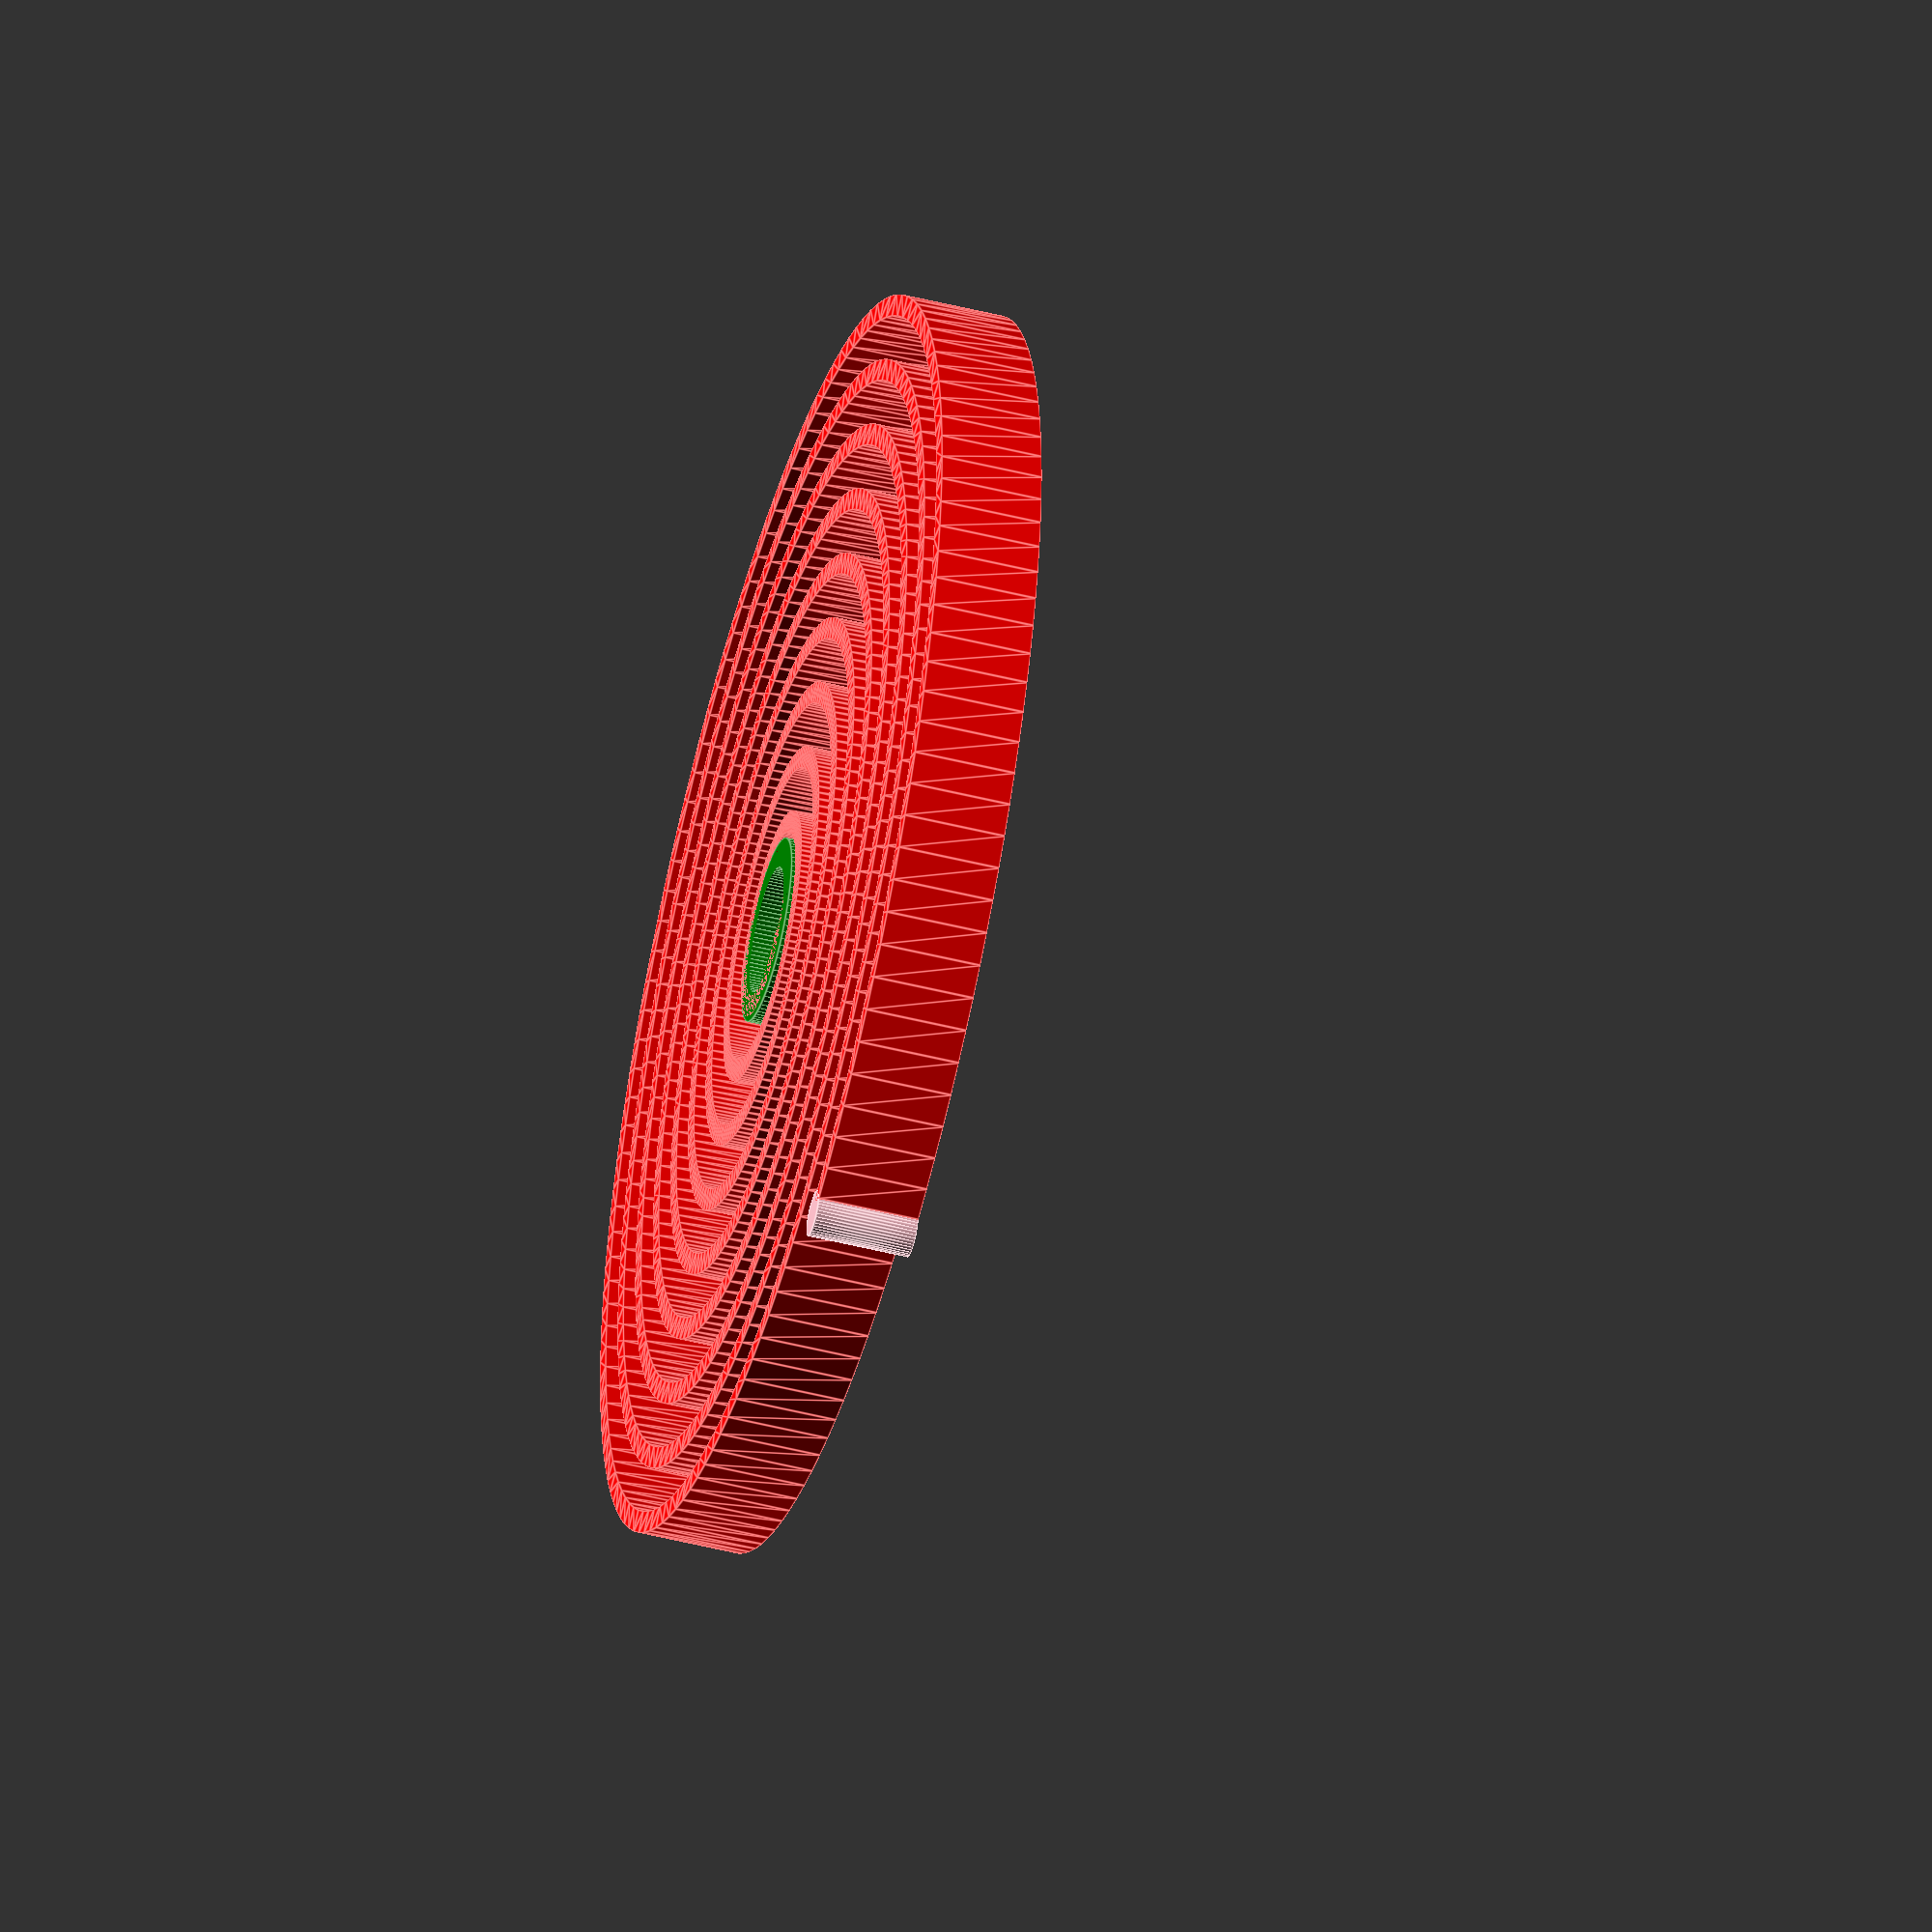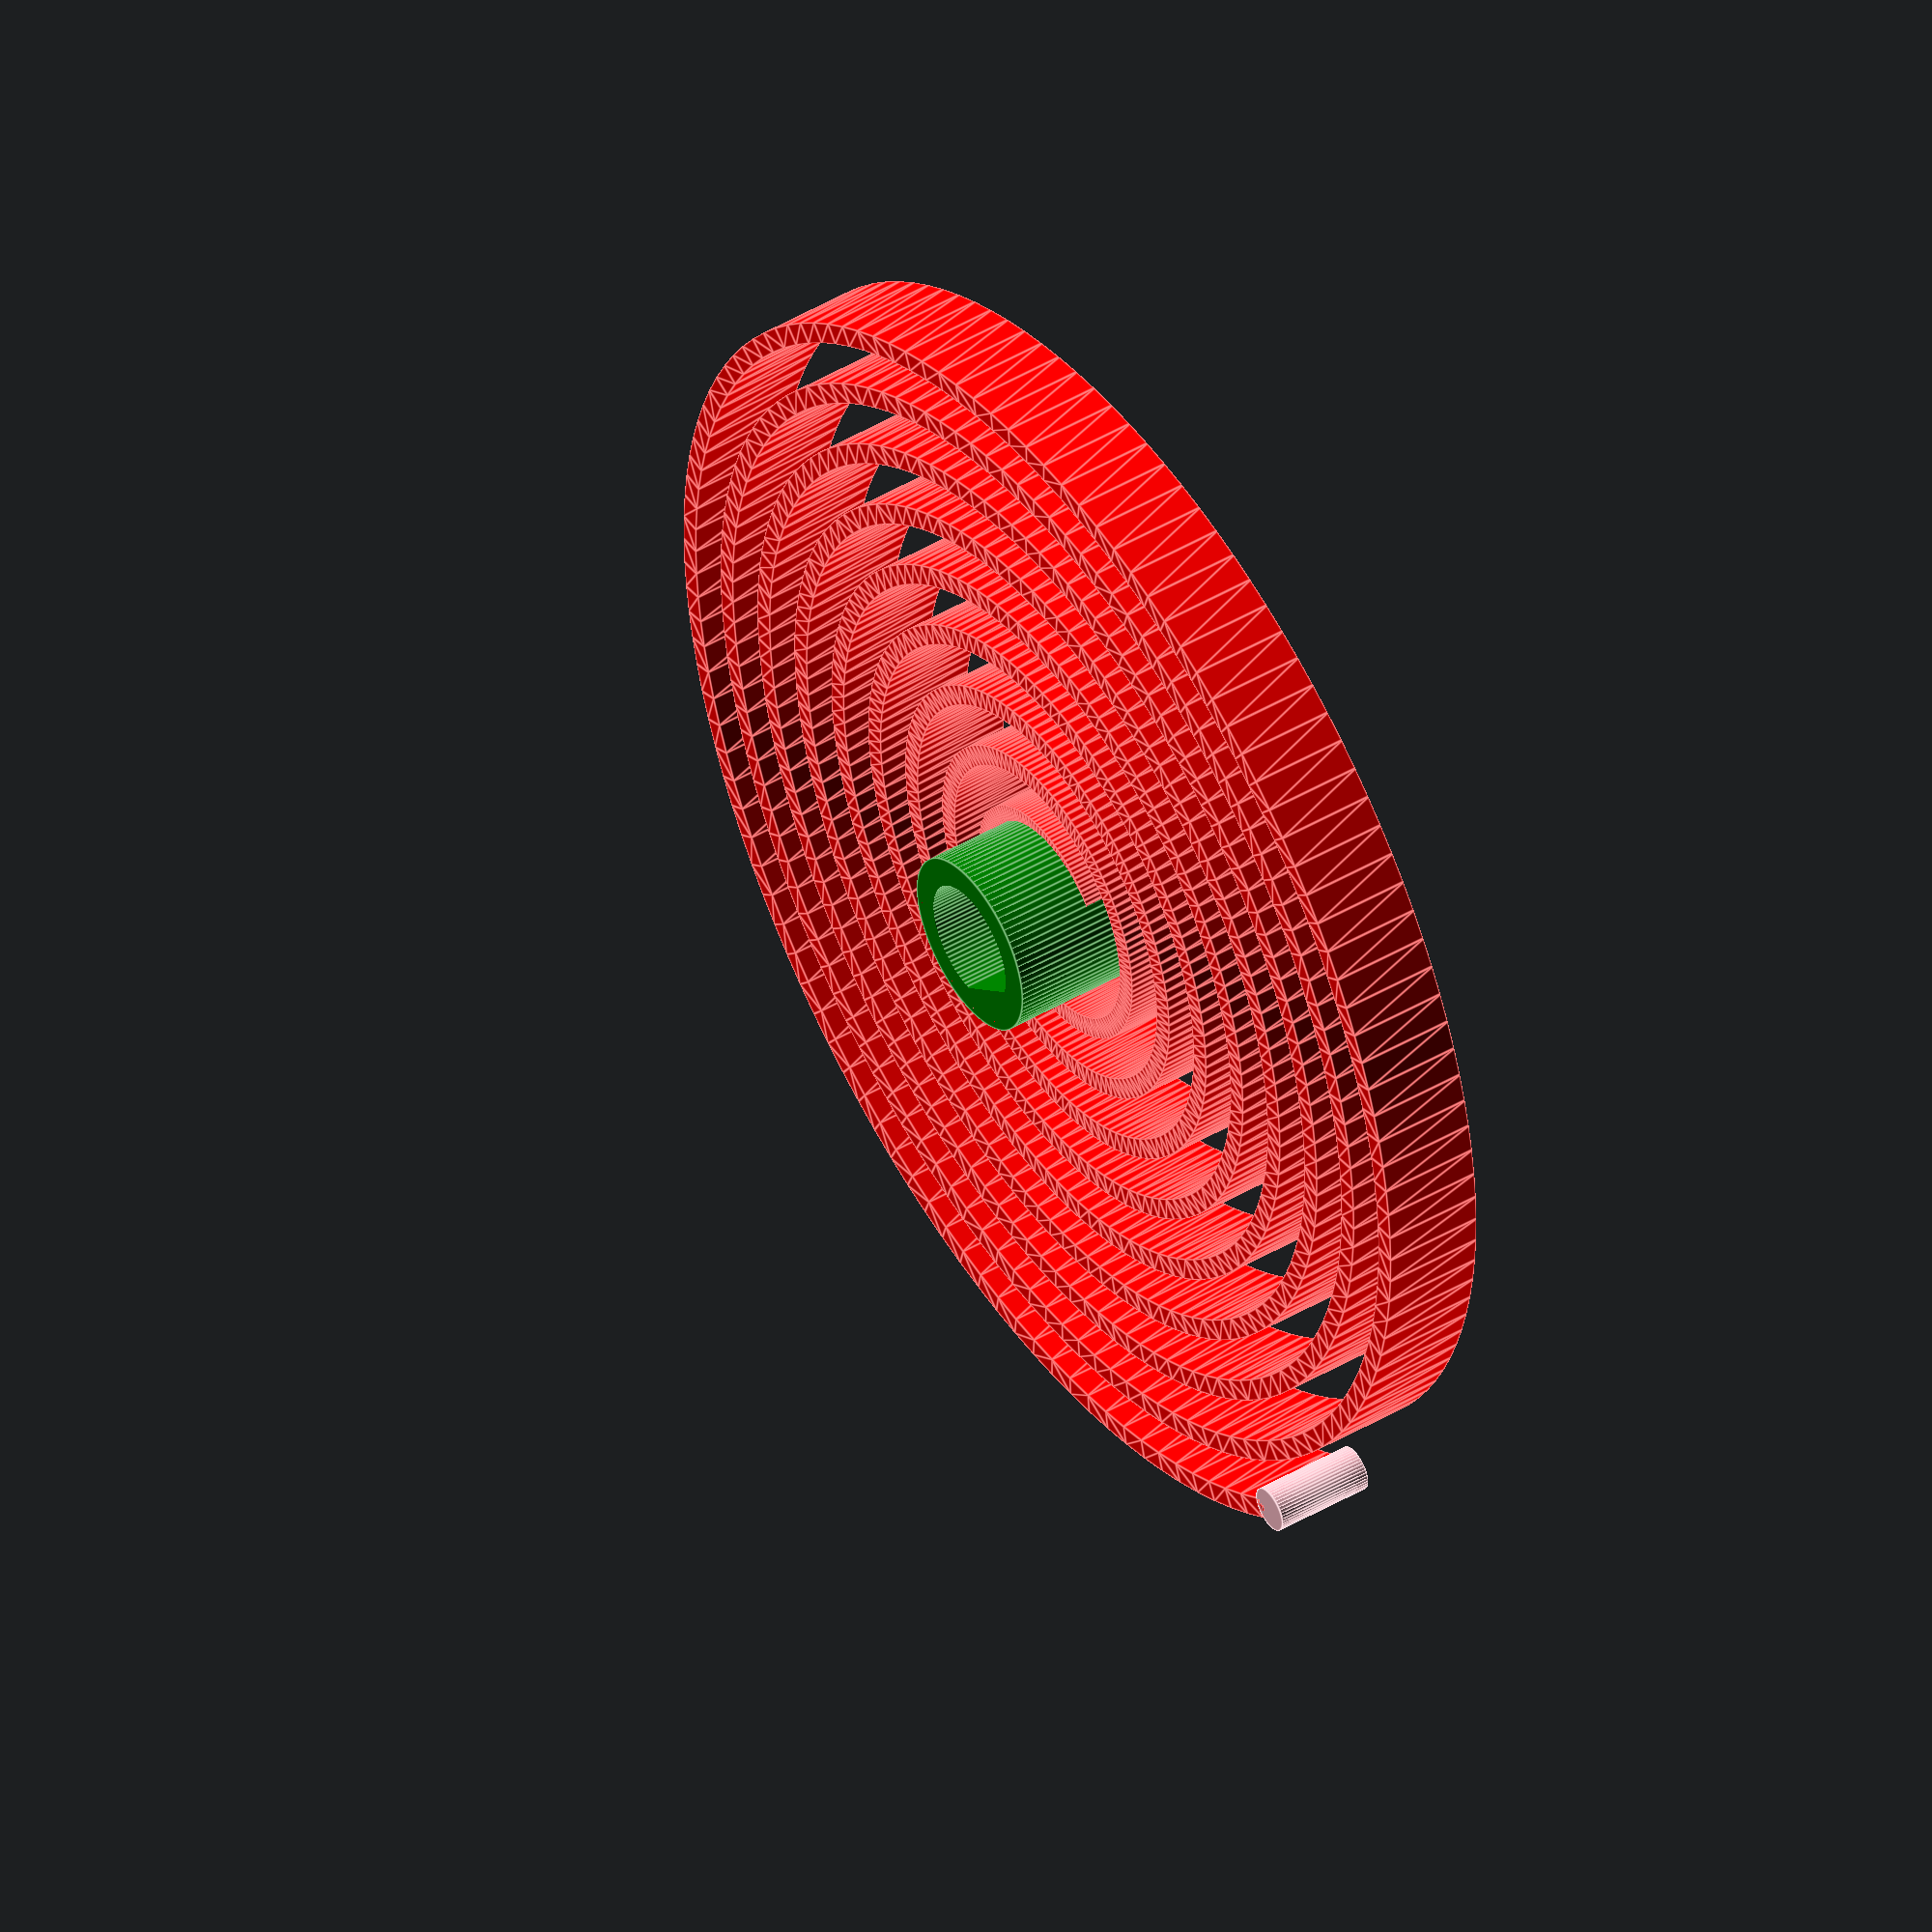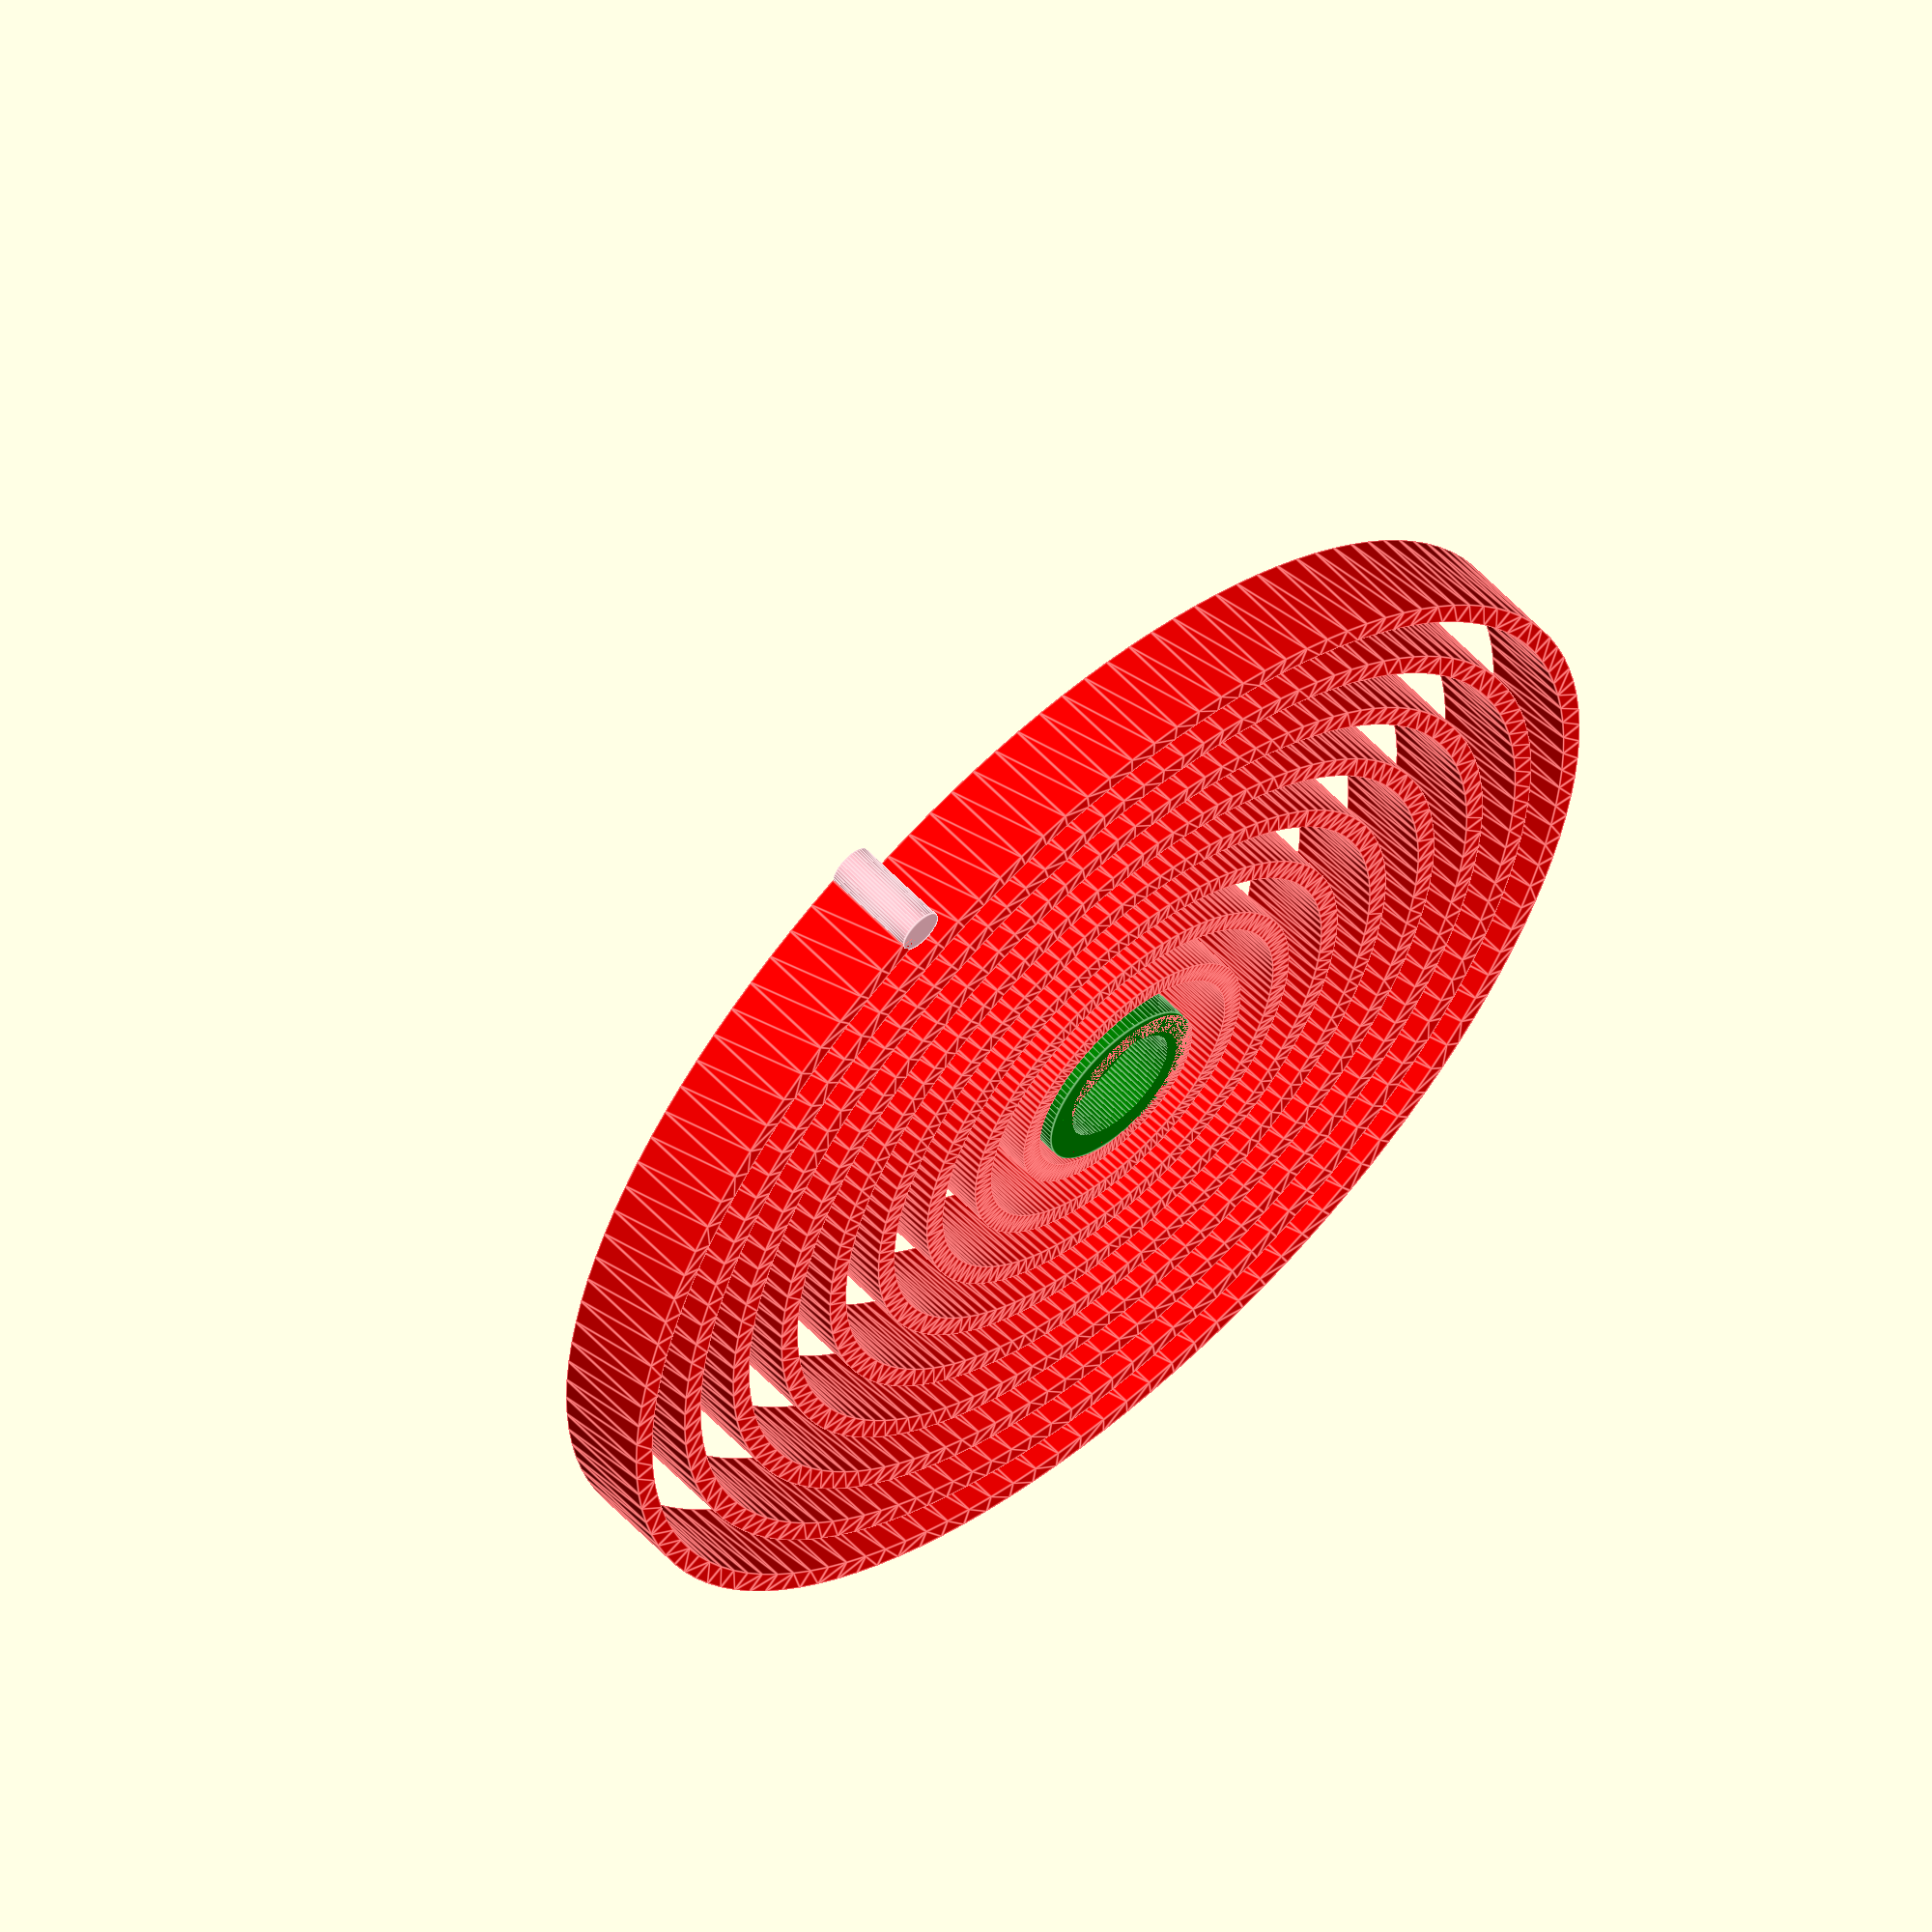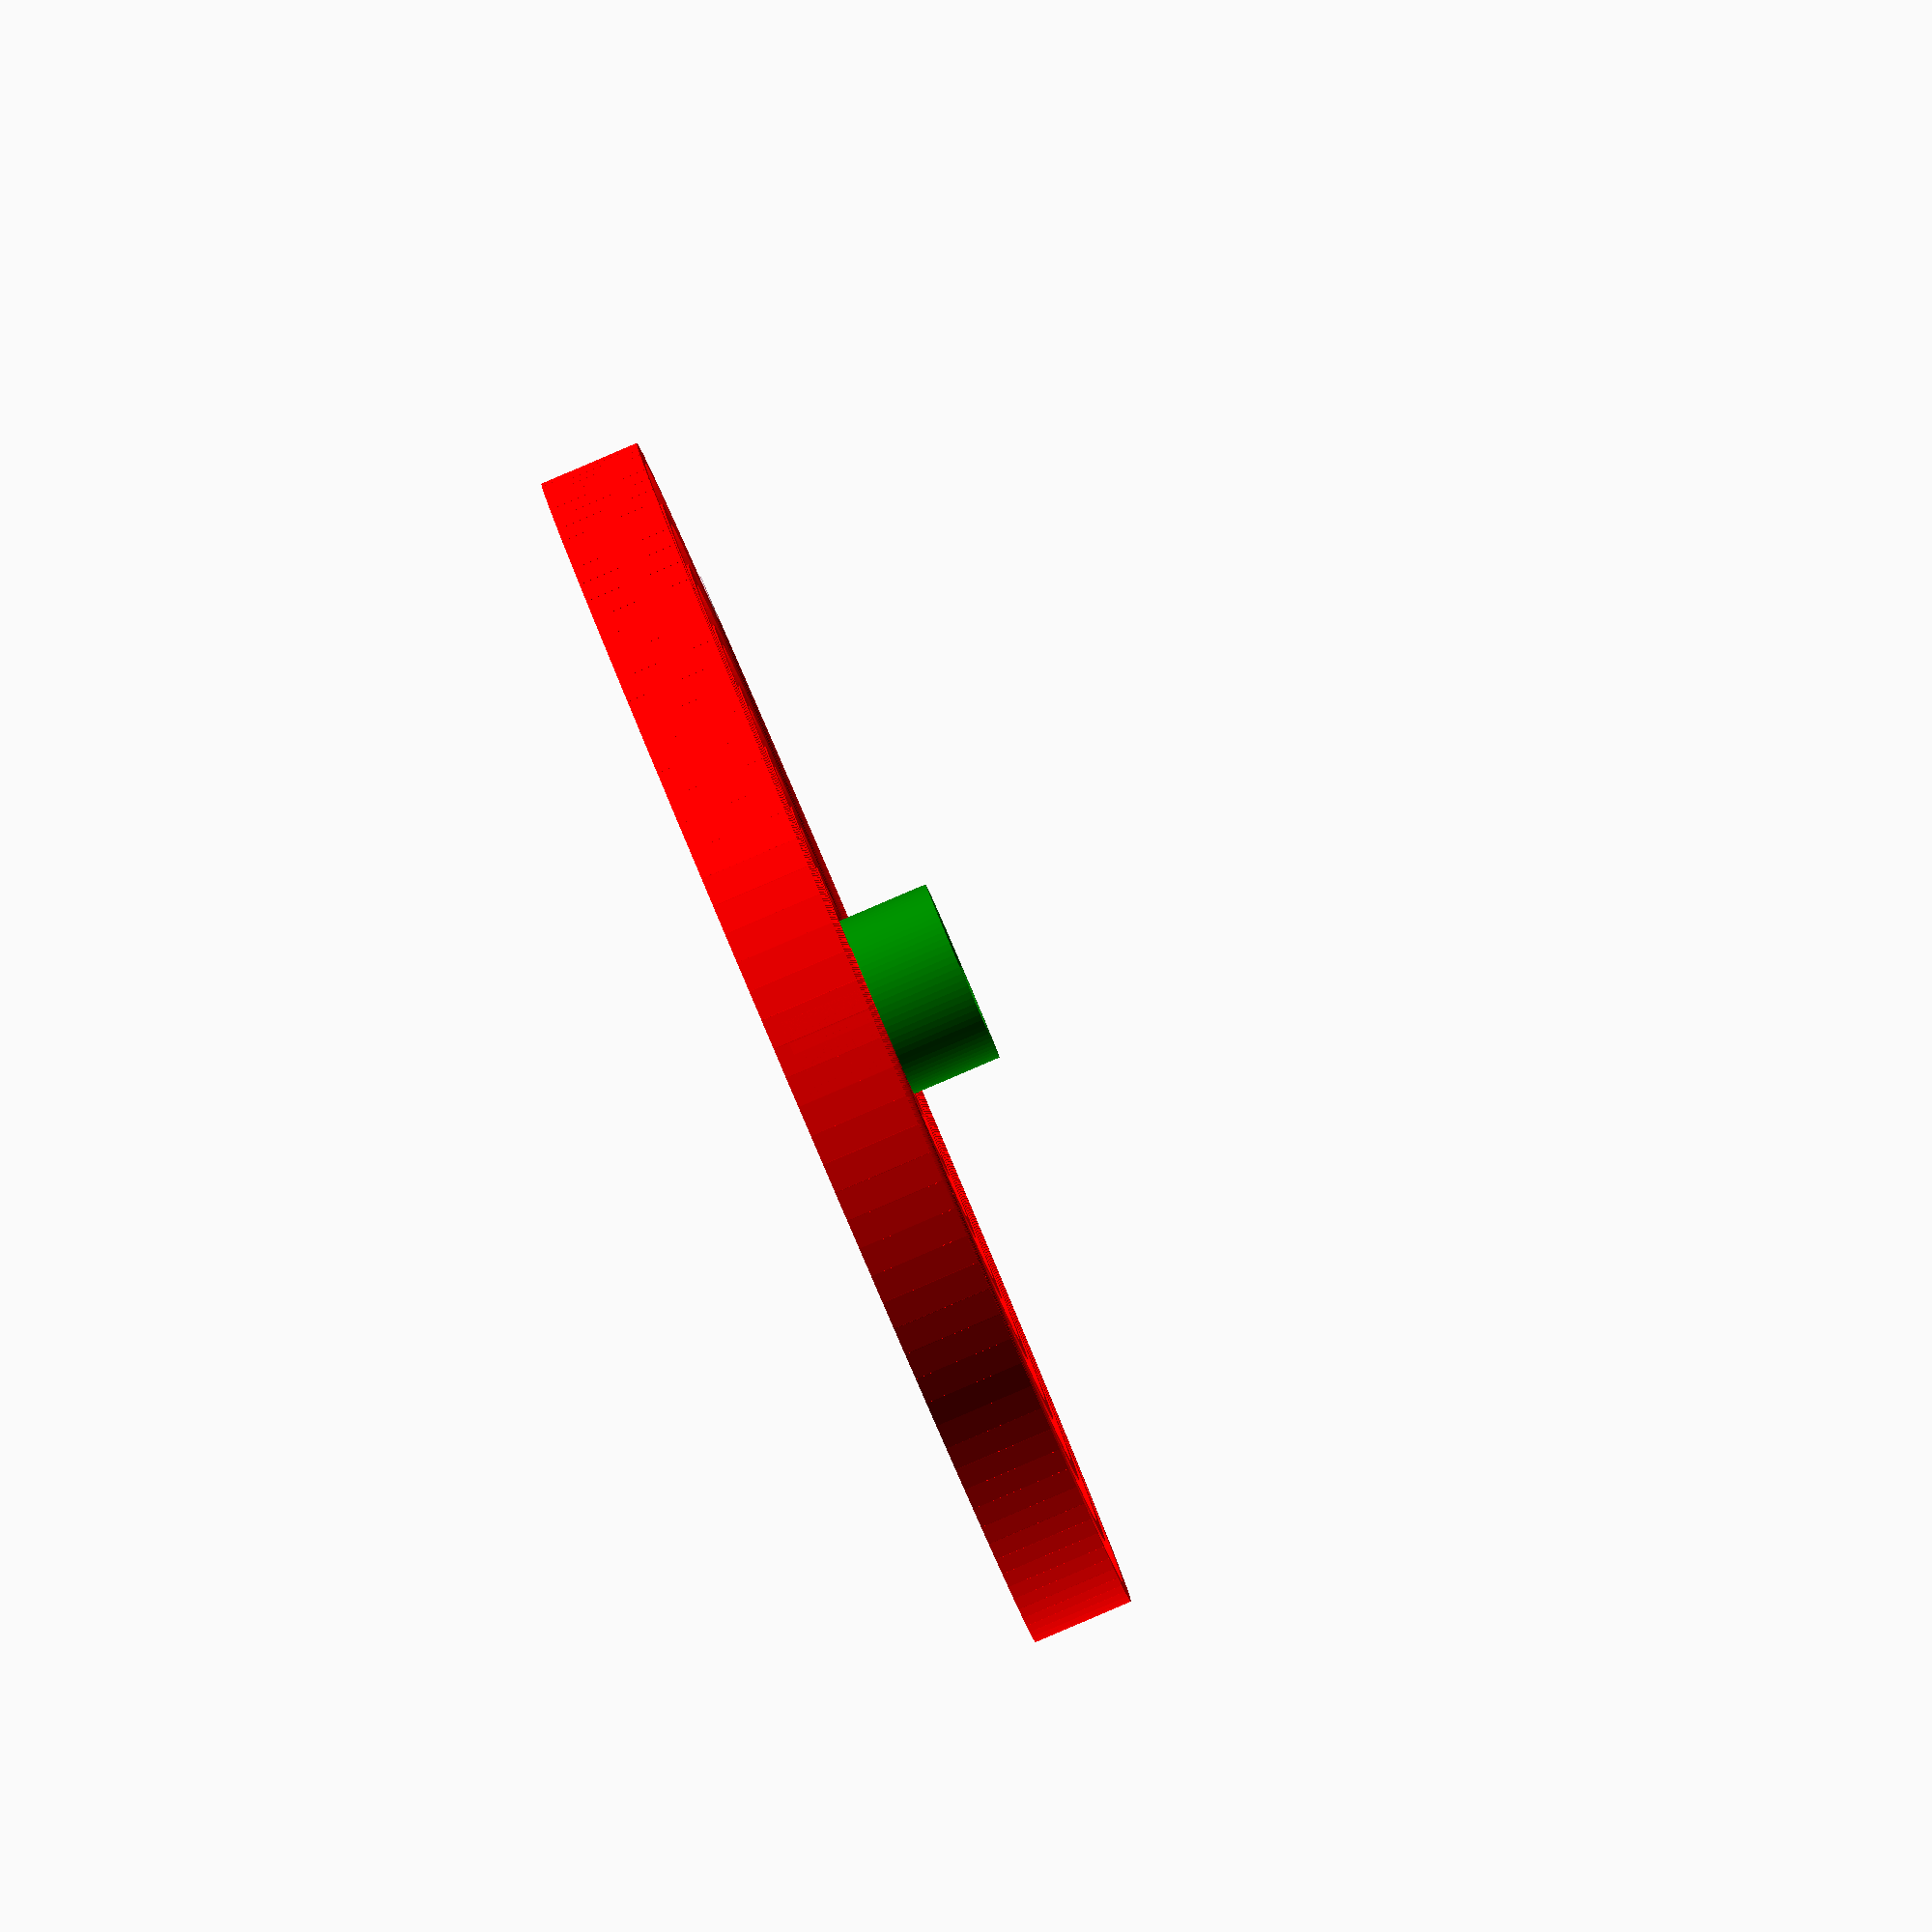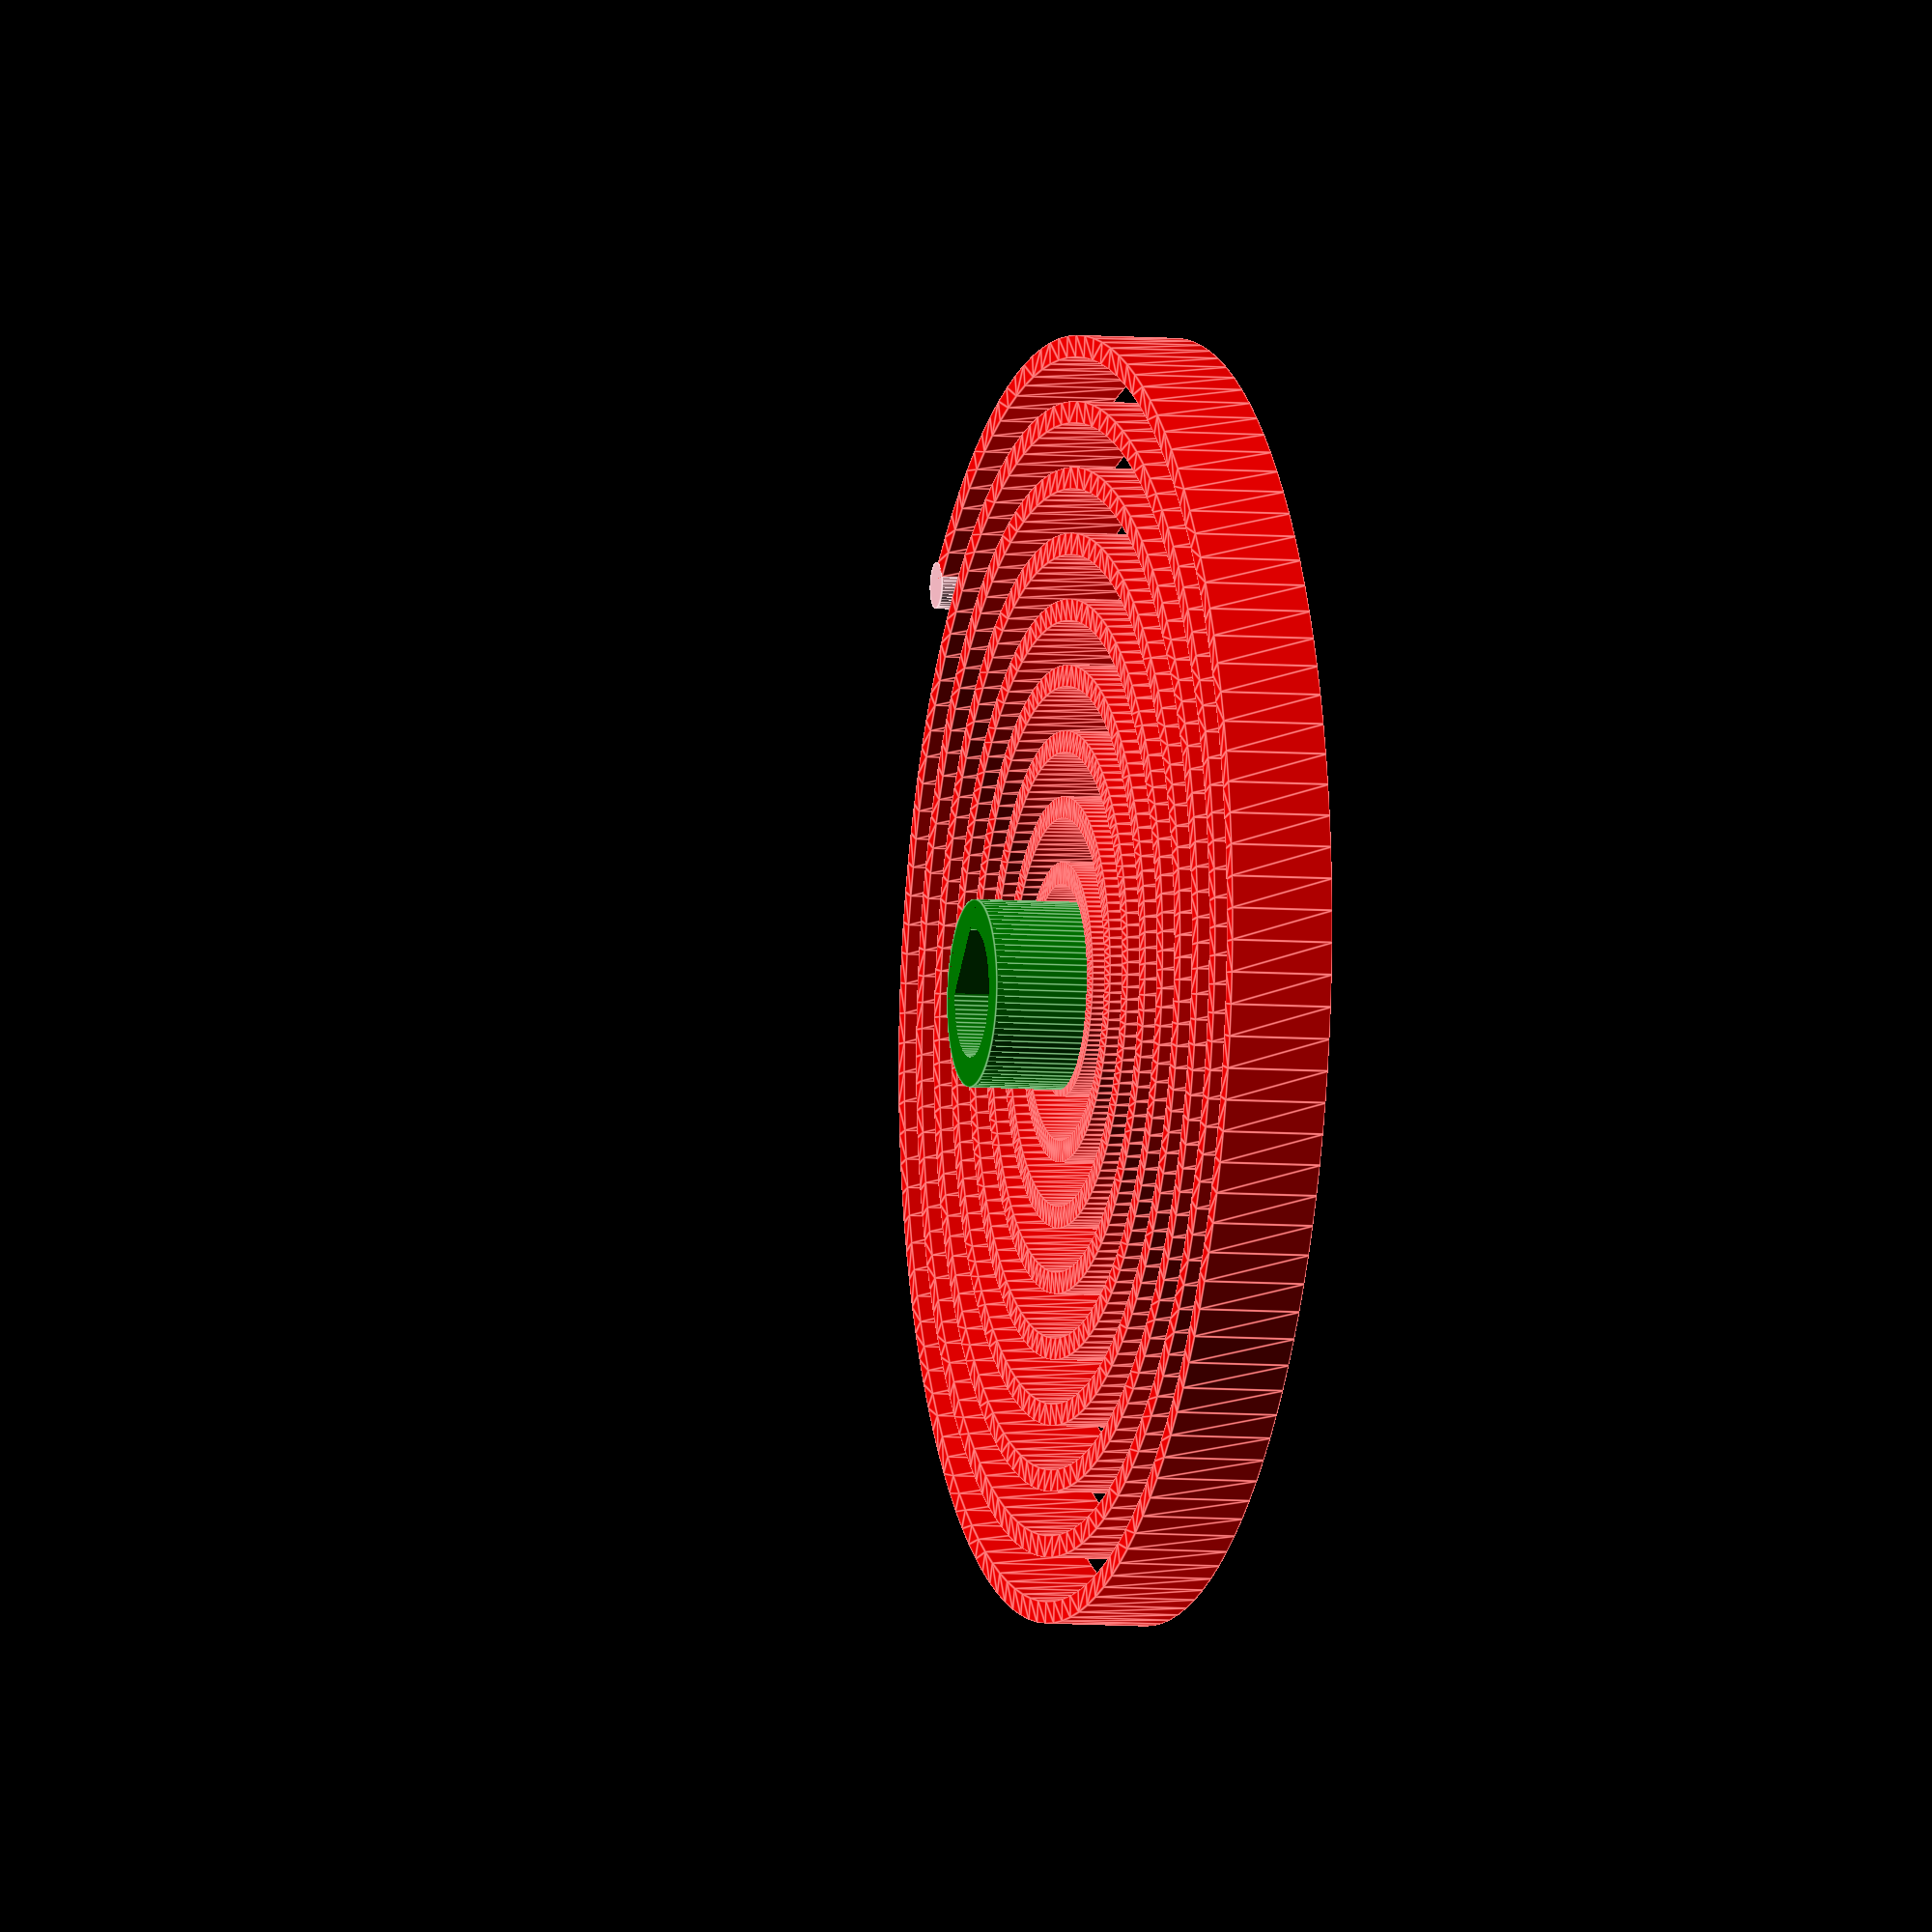
<openscad>
//====================================================================
// rewinder2.scad
// Rework for the universal auto rewinder spool holder
// https://www.thingiverse.com/thing:3338467
// The original design is fragile due to bi-directional action.
// This makes a replacement spring and housing, the spring is a
// seperate part so you can adjust and replace it.
// Print each part individually then assemble them.
// You may want to mirror the parts to get the opposite rotation for
// you setup.
// OpenScad coding could have been better so this takes a while to 
// render, 30 seconds on my laptop for the spring.
// 
// DrTomFlint July 2020
//=====================================================================
// Customizer parameters:

// Spring thickness
Thick = 1.4;
// Turn on the spring
SpringOn = 1;
// Turn on the housing
HousingOn = 0;

//-------------------------------------------------------------------
module line(point1, point2, width = 1, cap_round = true) {
    angle = 90 - atan((point2[1] - point1[1]) / (point2[0] - point1[0]));
    offset_x = 0.5 * width * cos(angle);
    offset_y = 0.5 * width * sin(angle);

    offset1 = [-offset_x, offset_y];
    offset2 = [offset_x, -offset_y];

    if(cap_round) {
        translate(point1) circle(d = width, $fn = 24);
        translate(point2) circle(d = width, $fn = 24);
    }

    polygon(points=[
        point1 + offset1, point2 + offset1,  
        point2 + offset2, point1 + offset2
    ]);
}

//----------------------------------------------------------------------
module polyline(points, width = 1) {
    module polyline_inner(points, index) {
        if(index < len(points)) {
            line(points[index - 1], points[index], width);
            polyline_inner(points, index + 1);
        }
    }

    polyline_inner(points, 1);
}

//---------------------------------------------------------------------
module spiral1(h=6.6){
PI = 3.14159;
step = 0.05;
circles = 10;
arm_len = 4.2;

b = arm_len / 2 / PI;
// one radian is almost 57.2958 degrees
points = [for(theta = [0:step:2 * PI * circles])
    [b * theta * cos(theta * 57.2958), b * theta * sin(theta * 57.2958)]
];

//linear_extrude(height=6.6,convexity=20)
linear_extrude(height=h,convexity=20)
//polyline(points, 1.4);
polyline(points, Thick);

}

//------------------------------------------------------------------
module house(){
  
  // clutch housing
  difference(){
    // outer base
    cylinder(r=87.8/2,h=8.0,$fn=300);
    difference(){
      // main cutout
      translate([0,0,1])    
      cylinder(r=83/2,h=8,$fn=200);
      // shaft reinforce
      cylinder(r=7,h=1.2,$fn=88);
    }
    // shaft cutout
    translate([0,0,-1])
    cylinder(r=8.5/2,h=4,$fn=88);
    
    // radial strain relief
    for(i=[0:6]){
      rotate([0,0,i*360/7])
      translate([23,0,0])
      cube([28,1,5],center=true);
    }
  }
  
  // attachment for spring
  difference(){
    translate([40.5,0,0.8])
    scale([1,2,1])
    cylinder(r=3,h=7,$fn=44);
    
    color("pink")
    translate([40.2,0,1.0])
    cylinder(r=1.65,h=10,$fn=44);

    translate([39.2,-7,1.0])
    rotate([0,0,-3])
    cube([1.6,6,10]);
  }
  
}

//------------------------------------------------------------------
module spring(){
  
  color("green")
  difference(){
    // shaft collar
    translate([0,0,1.2])
    cylinder(r=6,h=12.5,$fn=88);
    
    // cutout for the shaft
    difference(){
      cylinder(r=4.1,h=20,$fn=88);
      translate([3.2,-5,-1])
      cube([10,10,30]);
    }
  }

  // spring
  color("red")
  difference(){
    translate([0,0,1.2])
    spiral1();
    translate([0,0,1.0])
    cylinder(r=5.5,h=20,$fn=22);
  }  
  
  // attachment post
  color("pink")
  translate([42,0,1.2])
  cylinder(r=1.5,h=6.6,$fn=44);
}

//==================================================================

// un-mirrored parts for left side of the Dusa only
if(SpringOn){
  spring();
}
if(HousingOn){
  house();
}

// mirrored parts for the MMU and right side of Dusa
//translate([120,0,0])
//mirror([1,0,0]) house();

//translate([120,0,0])
//mirror([1,0,0]) spring();

// Use these to show a section view
if(0){
  difference(){
    house();
    translate([-50,-100,-10])
    cube([100,100,30]);
  }
}

if(0){
  difference(){
    spring();
    translate([-50,-100,-10])
    cube([100,100,30]);
  }
}



//==================================================================

</openscad>
<views>
elev=49.9 azim=105.1 roll=254.5 proj=o view=edges
elev=134.1 azim=232.9 roll=124.1 proj=o view=edges
elev=121.2 azim=114.3 roll=42.7 proj=o view=edges
elev=268.1 azim=49.5 roll=246.9 proj=o view=solid
elev=186.1 azim=44.4 roll=105.4 proj=o view=edges
</views>
